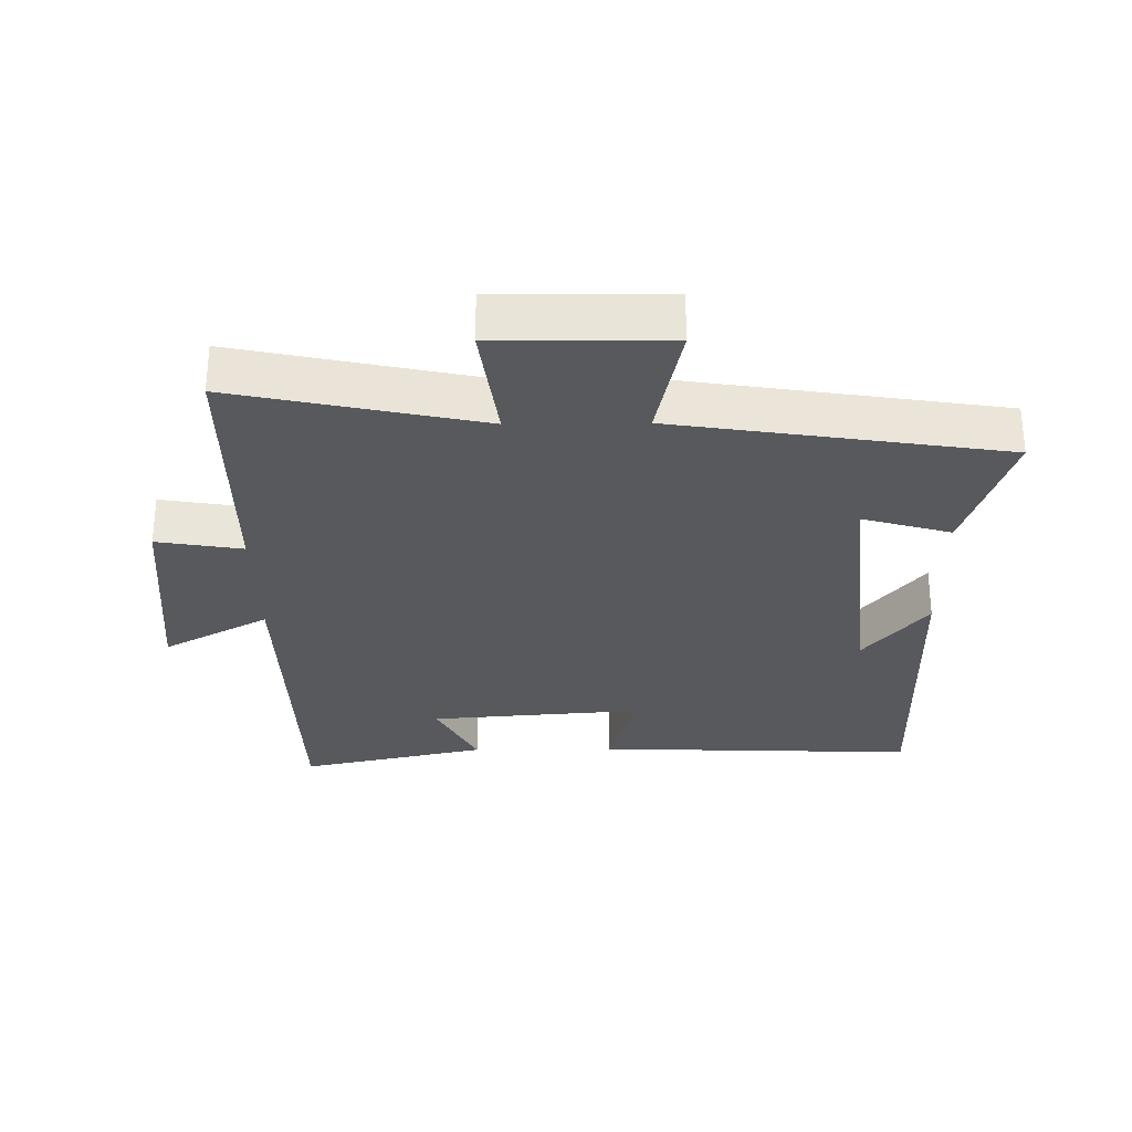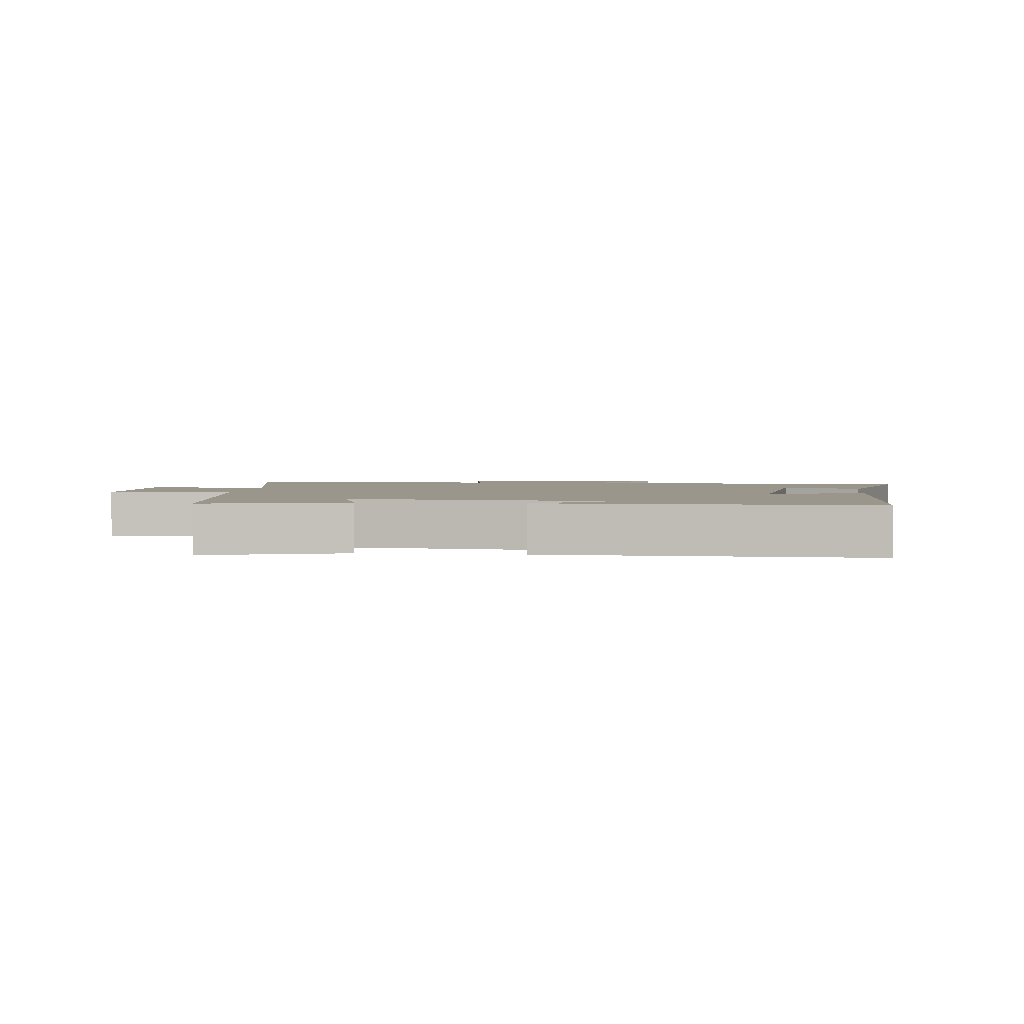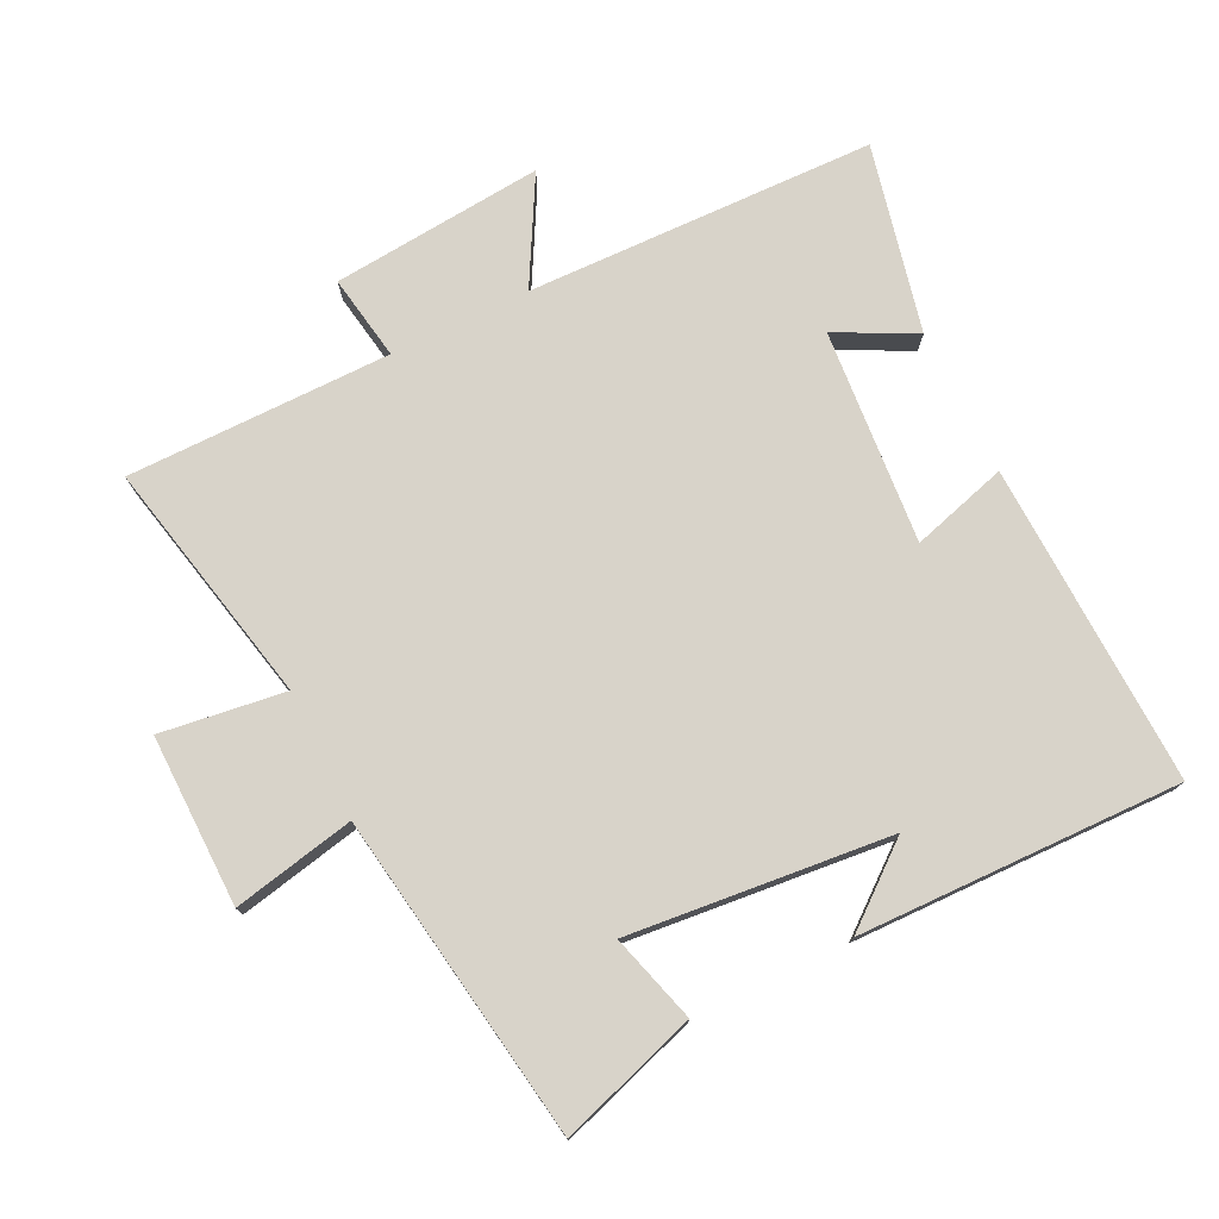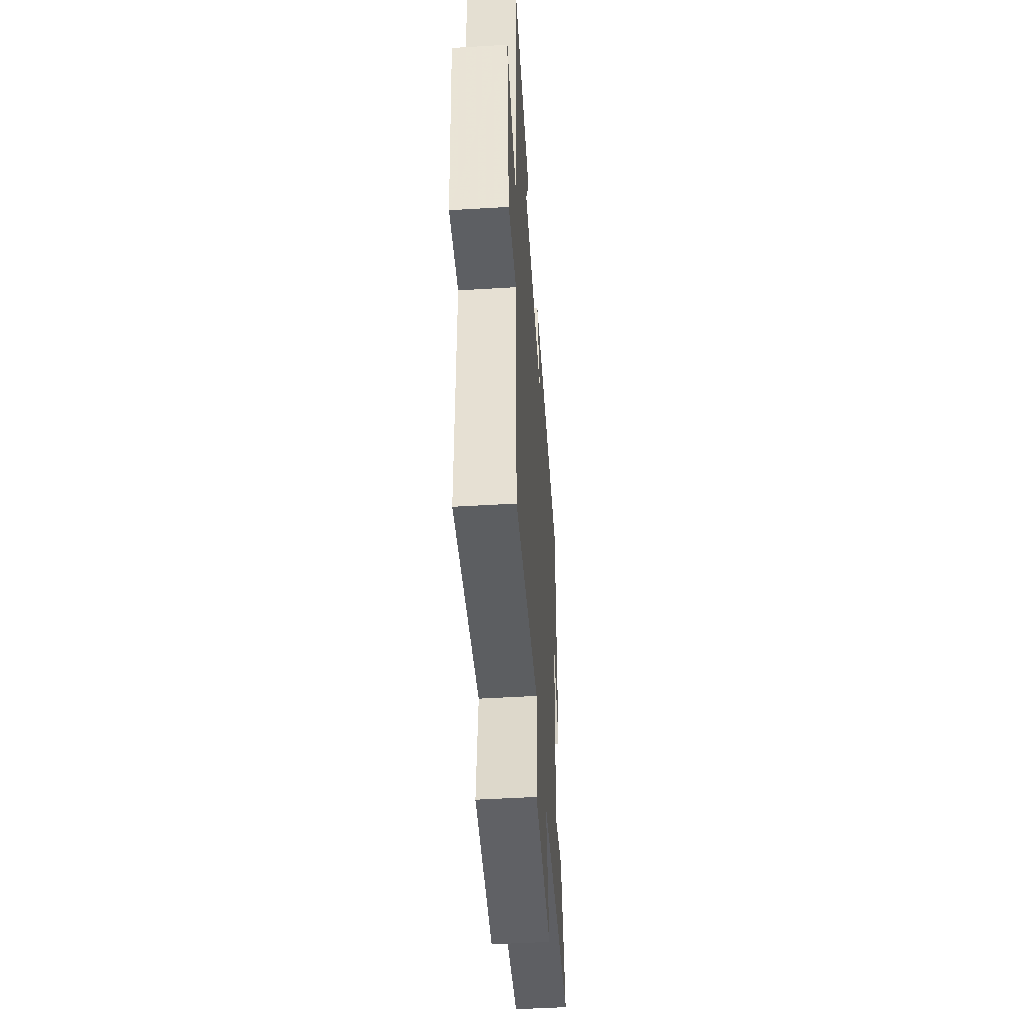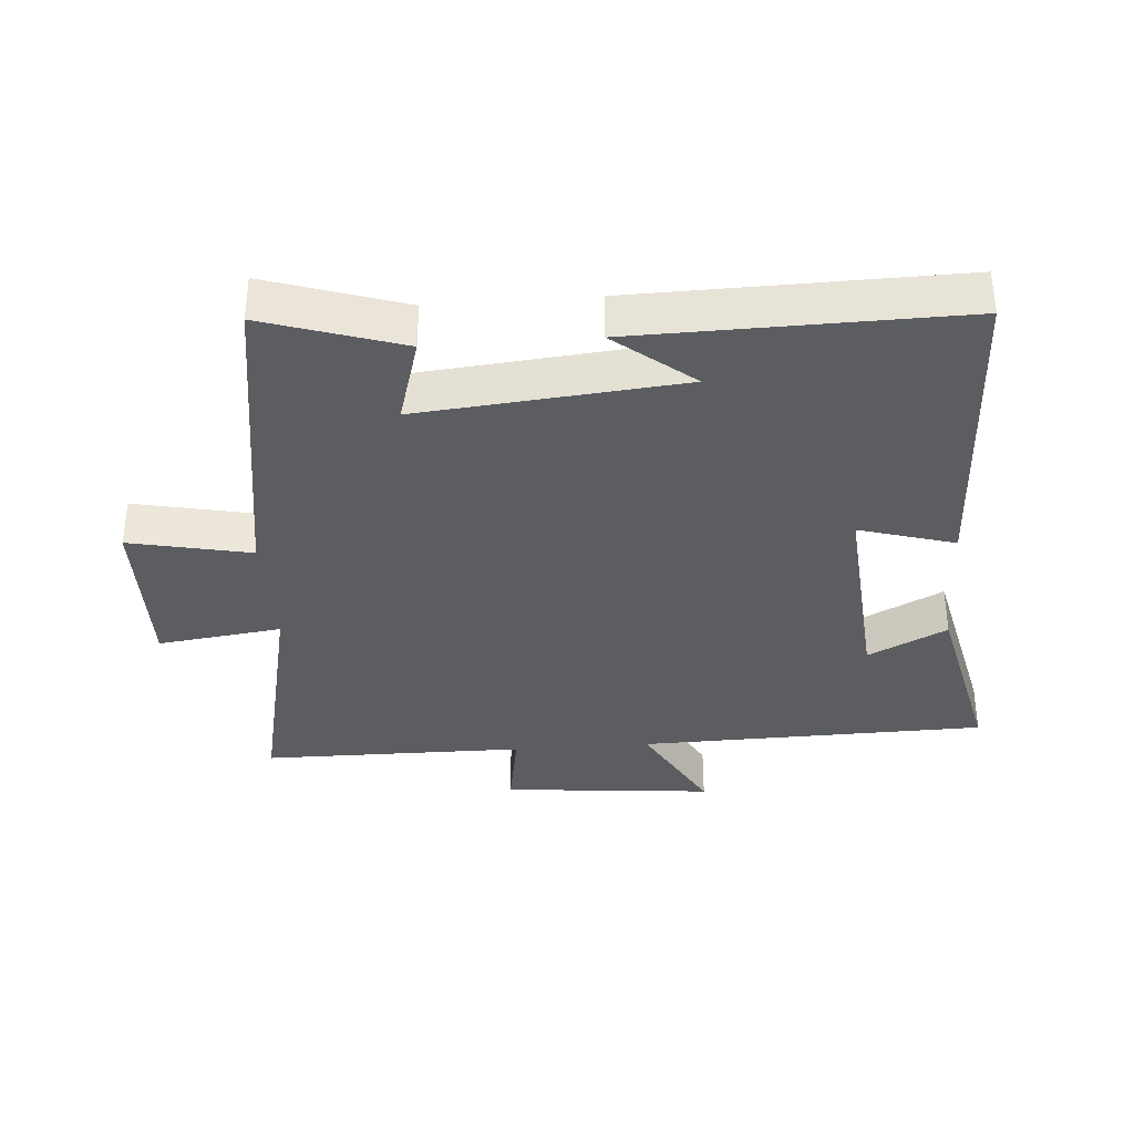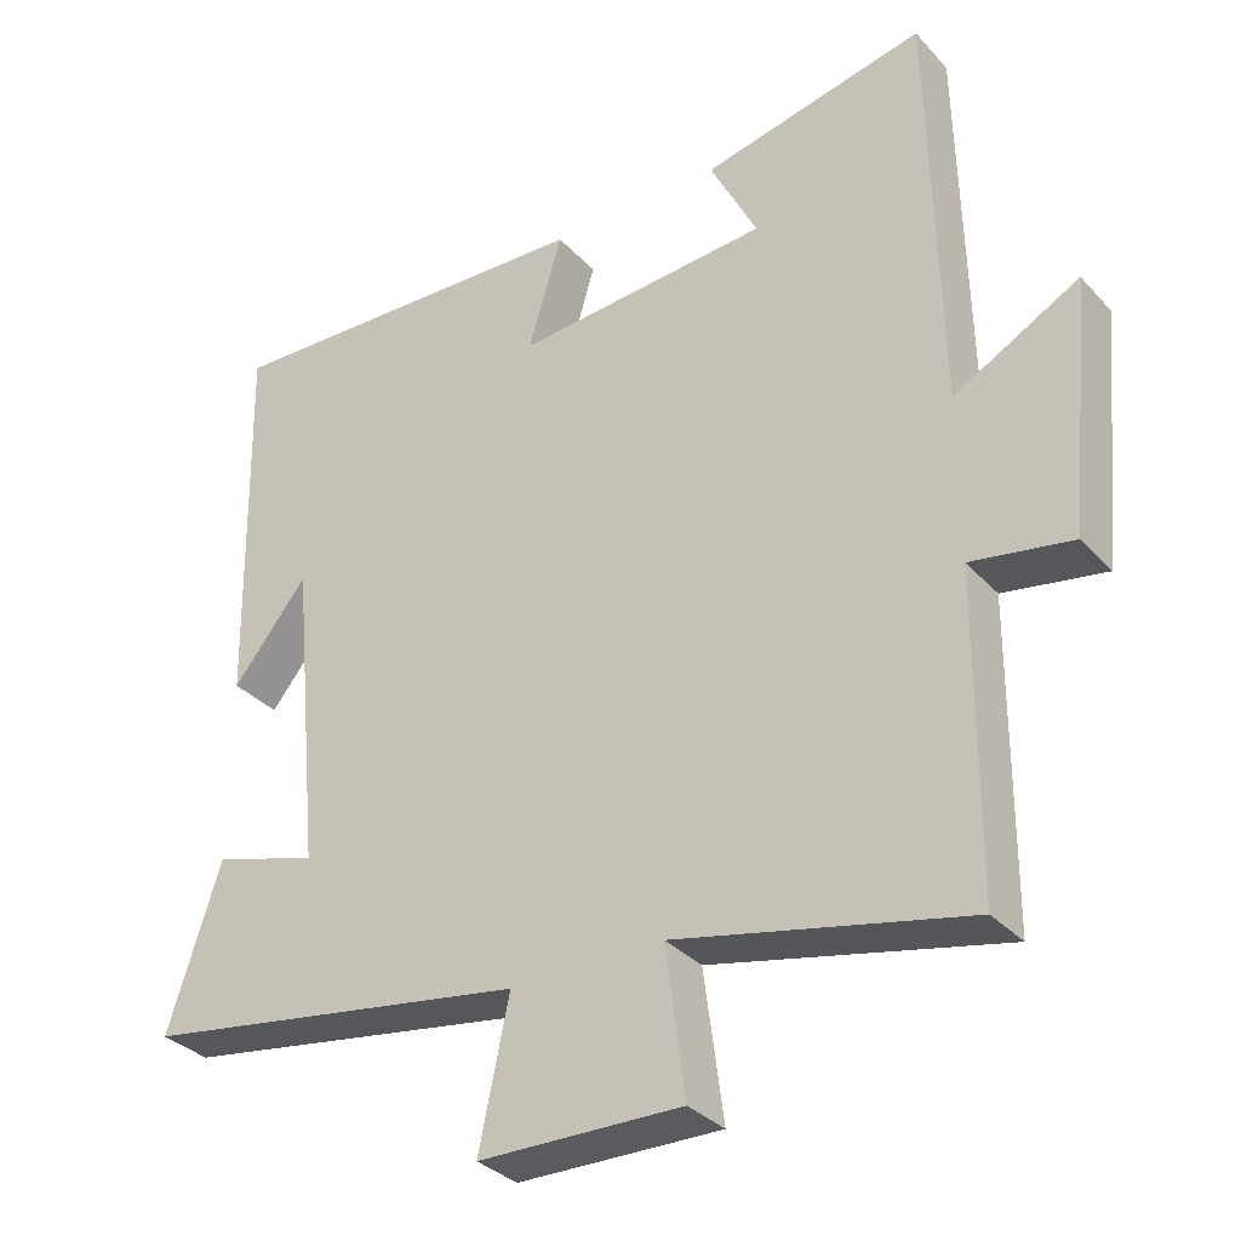
<metadata>
{"format":"obj","ext":"obj","renderer":"f3d","projection":"perspective","resolution":1024,"background":"white","views":[{"elev":-29.5,"azim":-179.3,"up":"+Y"},{"elev":2.4,"azim":-82.8,"up":"+Y"},{"elev":75.9,"azim":-116.0,"up":"+Y"},{"elev":-49.6,"azim":93.8,"up":"+Z"},{"elev":-35.4,"azim":-85.7,"up":"+Y"},{"elev":-32.9,"azim":35.0,"up":"+Z"}]}
</metadata>
<code>
v 0.498 0.07 -0.581
v 0.125 0.07 -0.5
v 0.15 0.07 -0.689
v -0.11 0.07 -0.685
v -0.071 0.07 -0.5
v -0.568 0.07 -0.422
v -0.5 0.07 -0.213
v -0.366 0.07 -0.252
v -0.404 0.07 0.146
v -0.5 0.07 0.027
v -0.509 0.07 0.518
v -0.02 0.07 0.5
v -0.063 0.07 0.354
v 0.263 0.07 0.38
v 0.202 0.07 0.5
v 0.488 0.07 0.564
v 0.5 0.07 0.033
v 0.66 0.07 0.121
v 0.63 0.07 -0.201
v 0.5 0.07 -0.179
v 0.498 0 -0.581
v 0.125 0 -0.5
v 0.15 0 -0.689
v -0.11 0 -0.685
v -0.071 0 -0.5
v -0.568 0 -0.422
v -0.5 0 -0.213
v -0.366 0 -0.252
v -0.404 0 0.146
v -0.5 0 0.027
v -0.509 0 0.518
v -0.02 0 0.5
v -0.063 0 0.354
v 0.263 0 0.38
v 0.202 0 0.5
v 0.488 0 0.564
v 0.5 0 0.033
v 0.66 0 0.121
v 0.63 0 -0.201
v 0.5 0 -0.179
f 17 18 19 20
f 17 20 1 2
f 14 15 16 17
f 13 14 17 2
f 11 12 13
f 9 10 11
f 13 2 3
f 11 13 3
f 9 11 3
f 5 6 7 8
f 5 8 9
f 3 4 5
f 3 5 9
f 40 39 38 37
f 22 21 40 37
f 37 36 35 34
f 22 37 34 33
f 33 32 31
f 31 30 29
f 23 22 33
f 23 33 31
f 23 31 29
f 28 27 26 25
f 29 28 25
f 25 24 23
f 29 25 23
f 1 21 22 2
f 2 22 23 3
f 3 23 24 4
f 4 24 25 5
f 5 25 26 6
f 6 26 27 7
f 7 27 28 8
f 8 28 29 9
f 9 29 30 10
f 10 30 31 11
f 11 31 32 12
f 12 32 33 13
f 13 33 34 14
f 14 34 35 15
f 15 35 36 16
f 16 36 37 17
f 17 37 38 18
f 18 38 39 19
f 19 39 40 20
f 20 40 21 1

</code>
